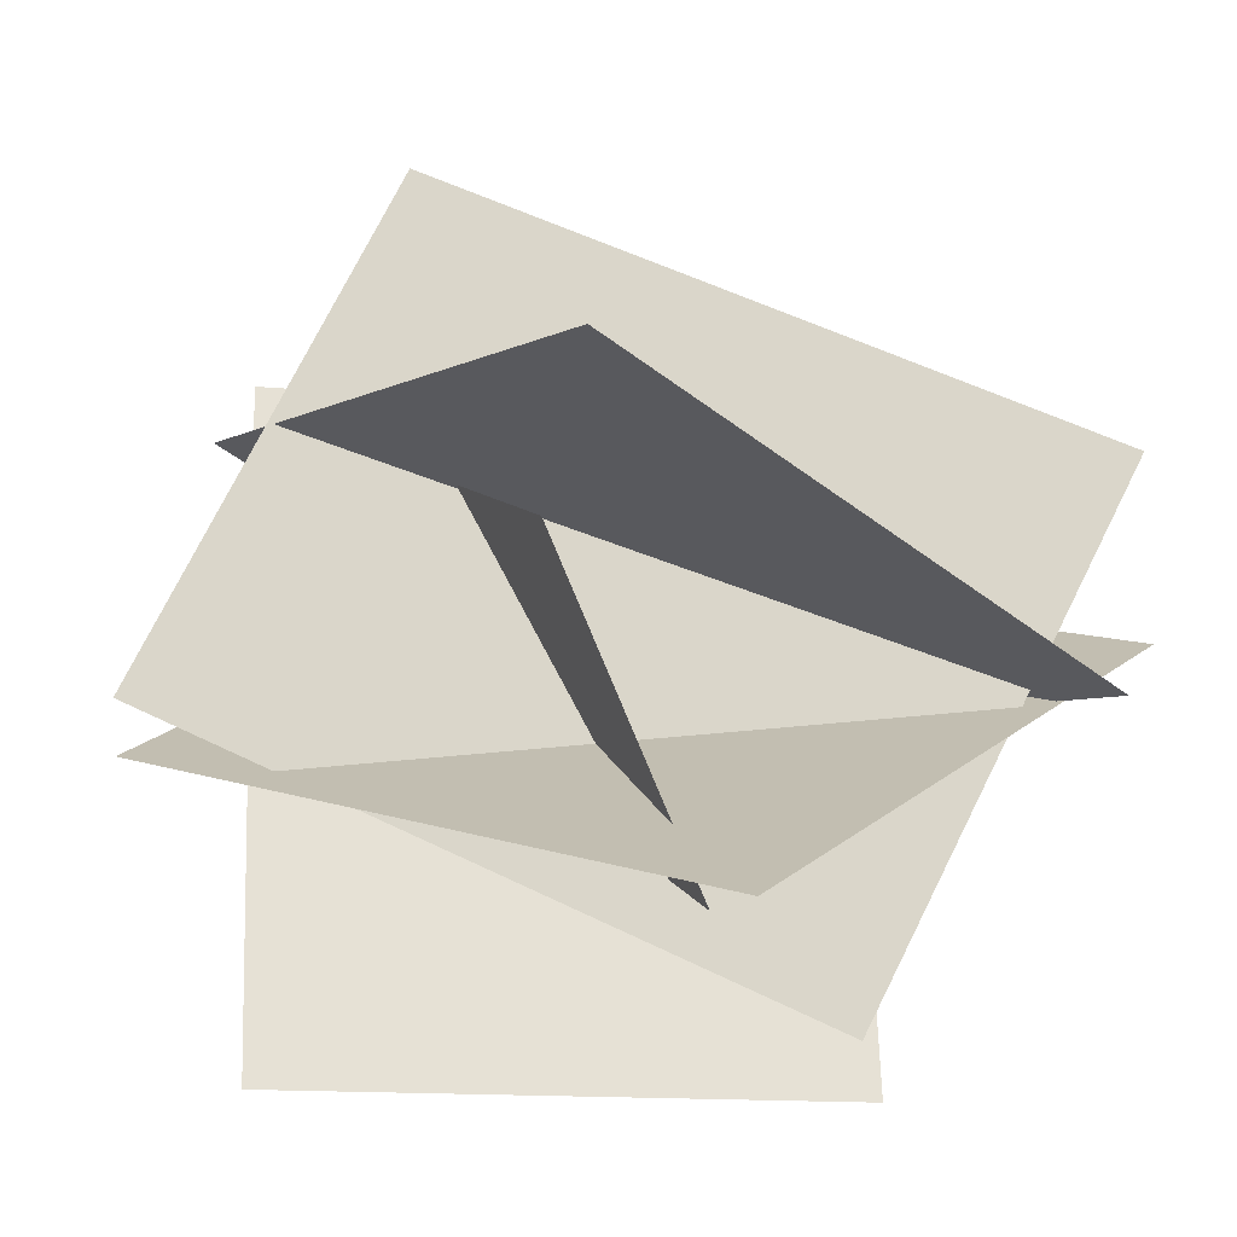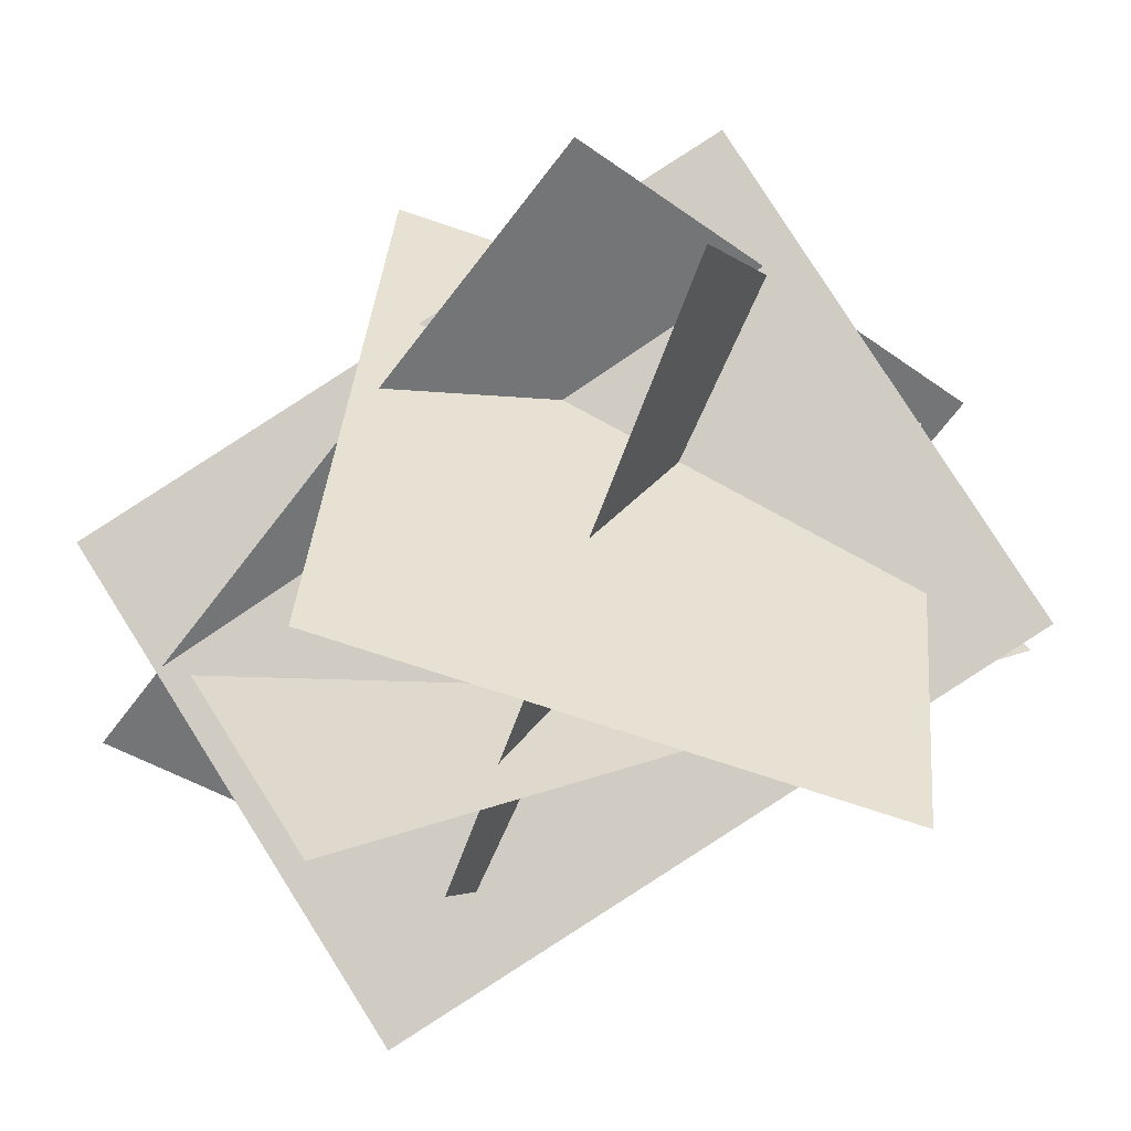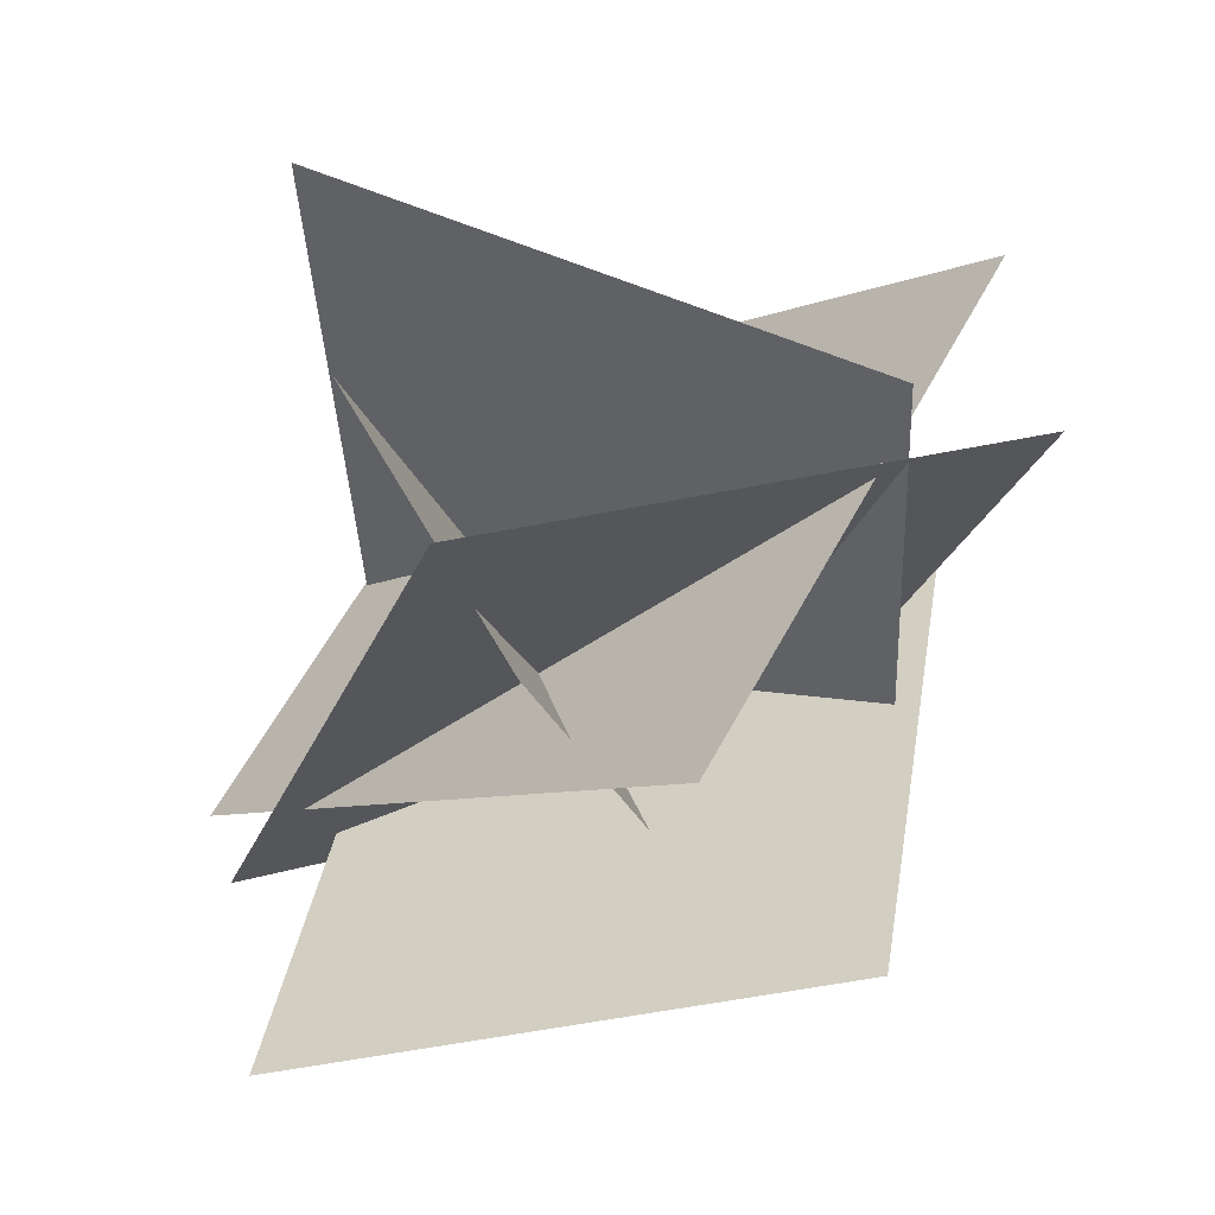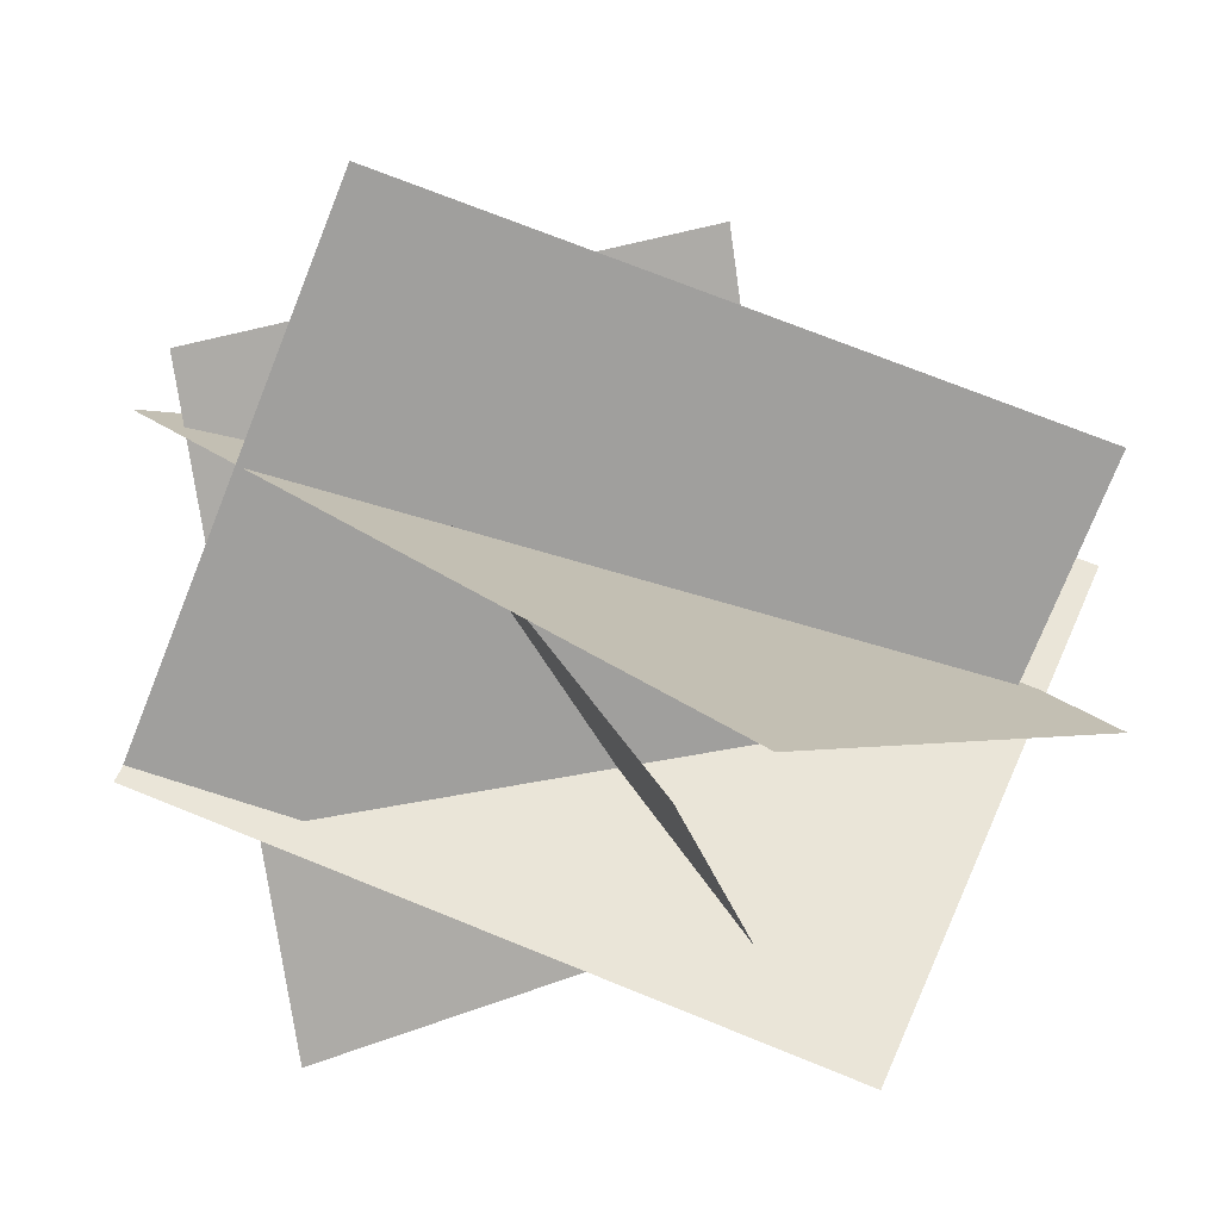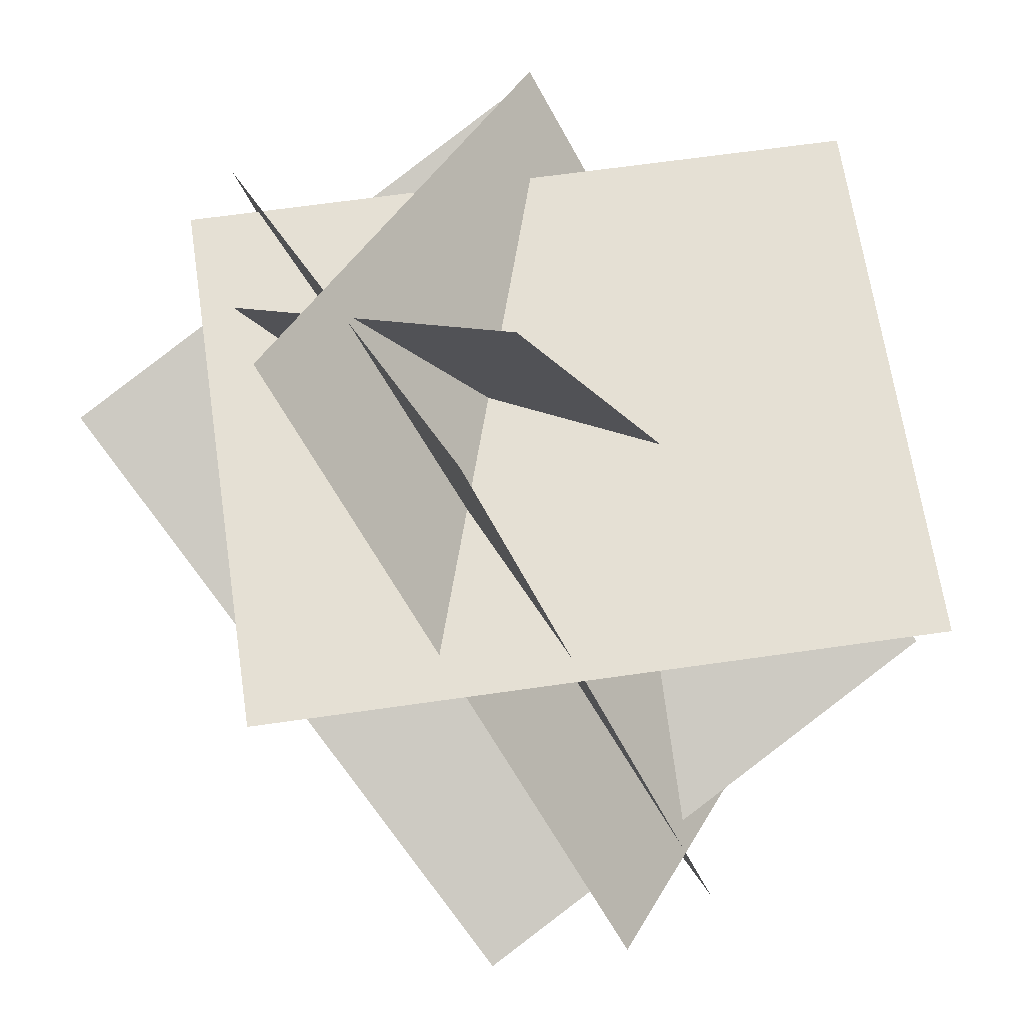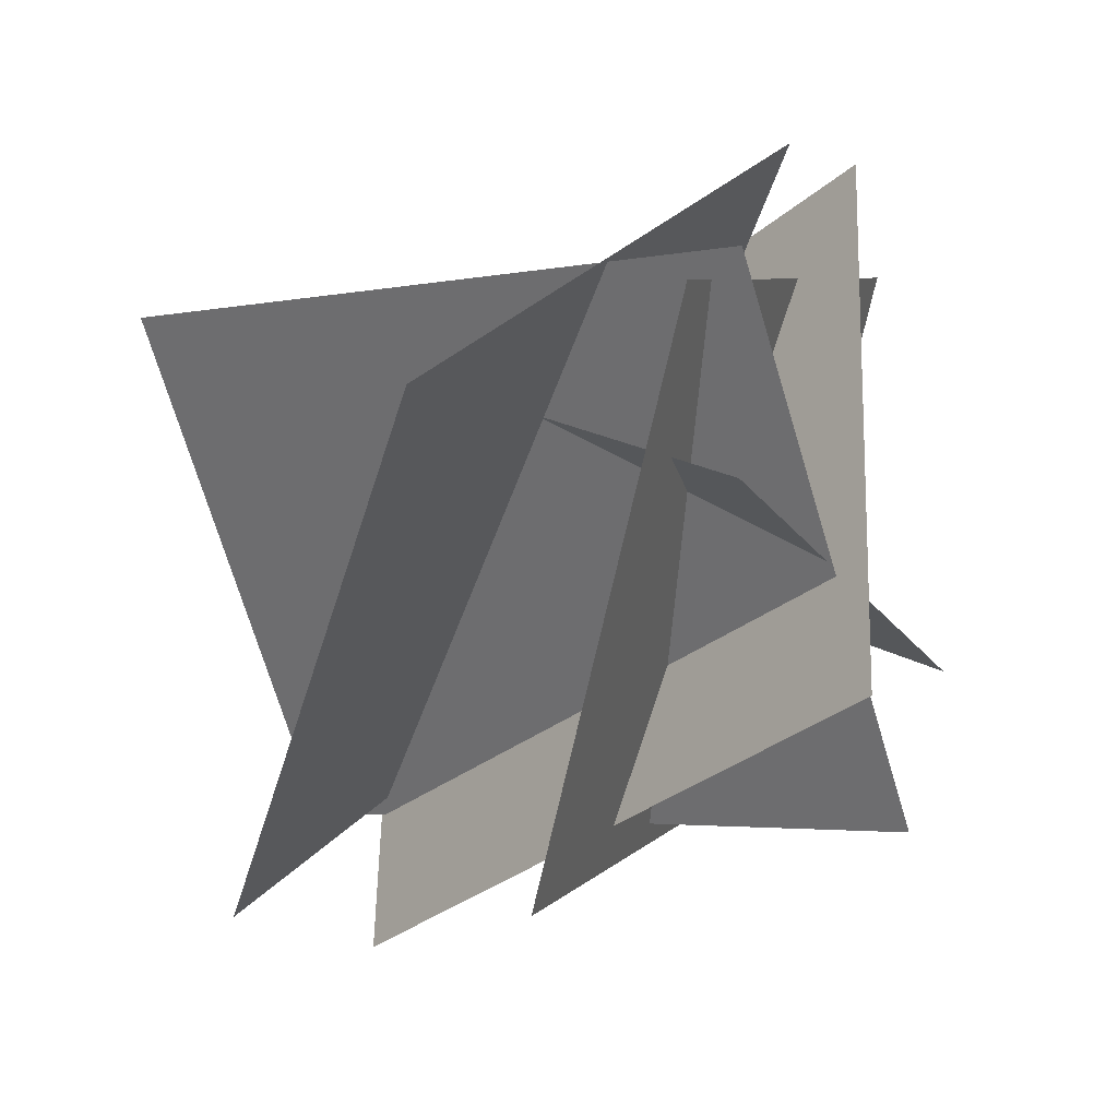
<metadata>
{"format":"obj","ext":"obj","renderer":"f3d","projection":"perspective","resolution":1024,"background":"white","views":[{"elev":-4.7,"azim":60.6,"up":"+Y"},{"elev":-73.1,"azim":-127.9,"up":"+Y"},{"elev":-36.4,"azim":92.5,"up":"+Y"},{"elev":34.7,"azim":42.4,"up":"+Y"},{"elev":-41.6,"azim":-69.1,"up":"+Z"},{"elev":-2.8,"azim":-141.5,"up":"+Z"}]}
</metadata>
<code>
o plane
v 1.56 1.253 1.059
v 1.56 0.586 -0.2223
v -0.31 1.253 1.059
v -0.31 0.586 -0.2223
f 4 2 1 3
f 2 4 3 1
o plane
v 0.09414 1.882 0.7329
v -0.005962 0.6131 1.417
v 1.327 1.14 -0.4614
v 1.227 -0.1283 0.2227
f 8 6 5 7
f 6 8 7 5
o plane
v 1.245 0.9235 0.9899
v -0.2814 1.226 0.5605
v 1.206 0.1418 0.5793
v -0.3206 0.4441 0.1499
f 9 10 12 11
f 10 12 11 9
o plane
v 0.1995 1.343 -0.3941
v -0.2644 1.391 0.9732
v 0.756 -0.2983 -0.1478
v 0.2921 -0.2504 1.22
f 16 14 13 15
f 14 16 15 13
o plane
v -0.4948 1.036 0.0934
v -0.1096 0.4851 1.372
v 1.229 0.7261 -0.5594
v 1.615 0.1754 0.7194
f 20 18 17 19
f 18 20 19 17

</code>
